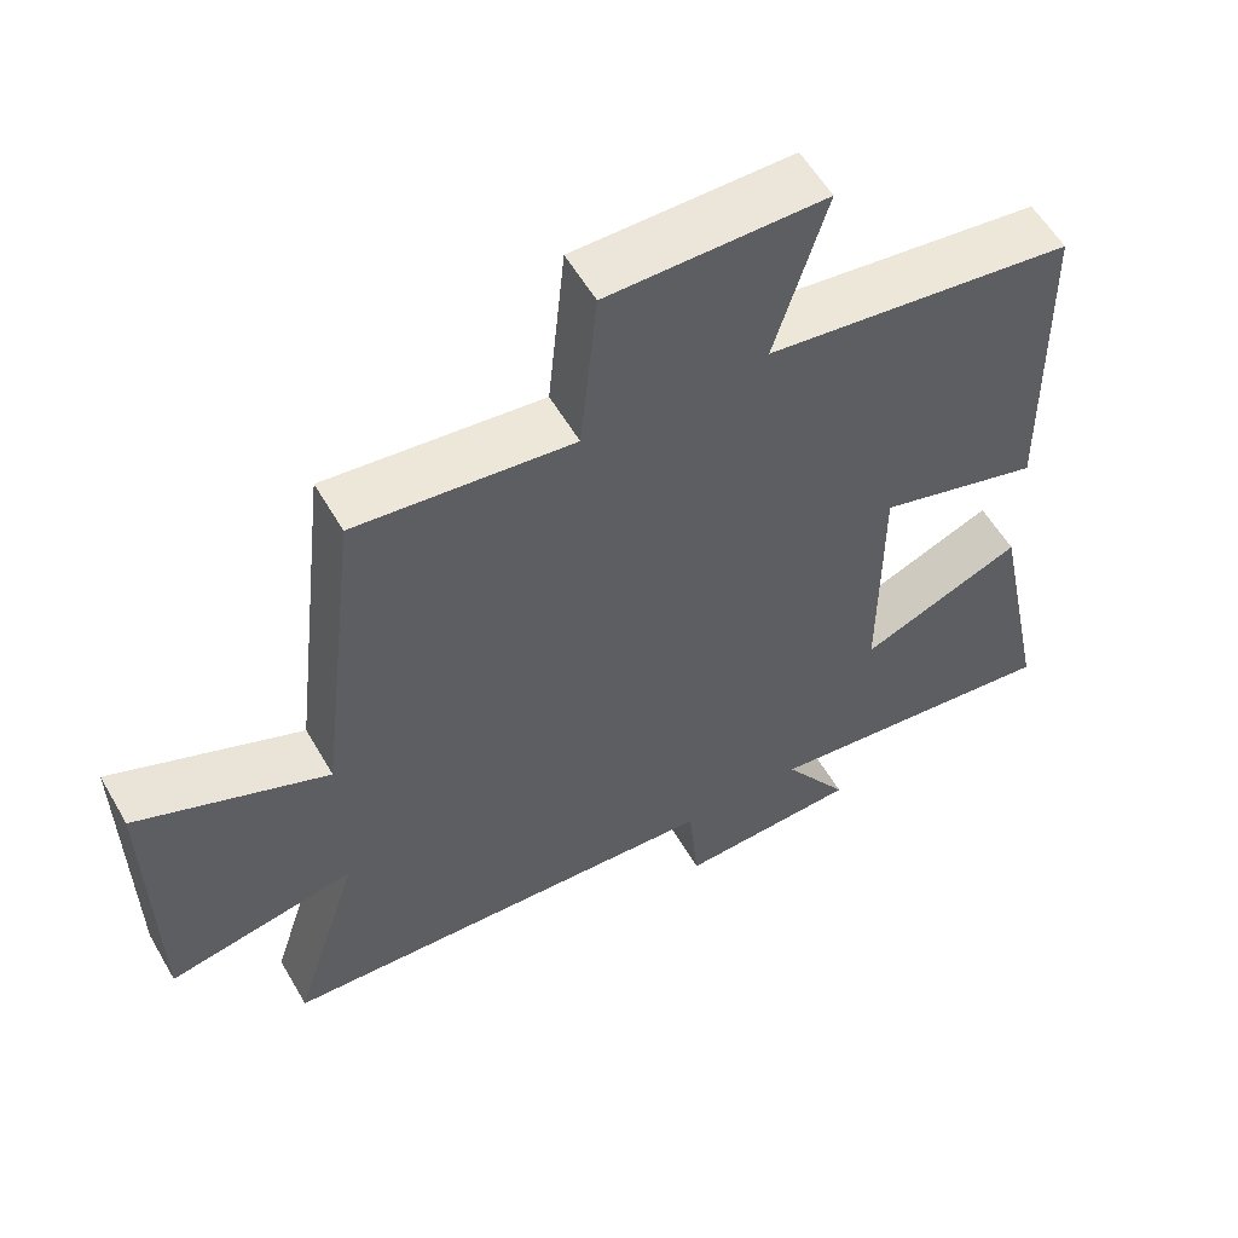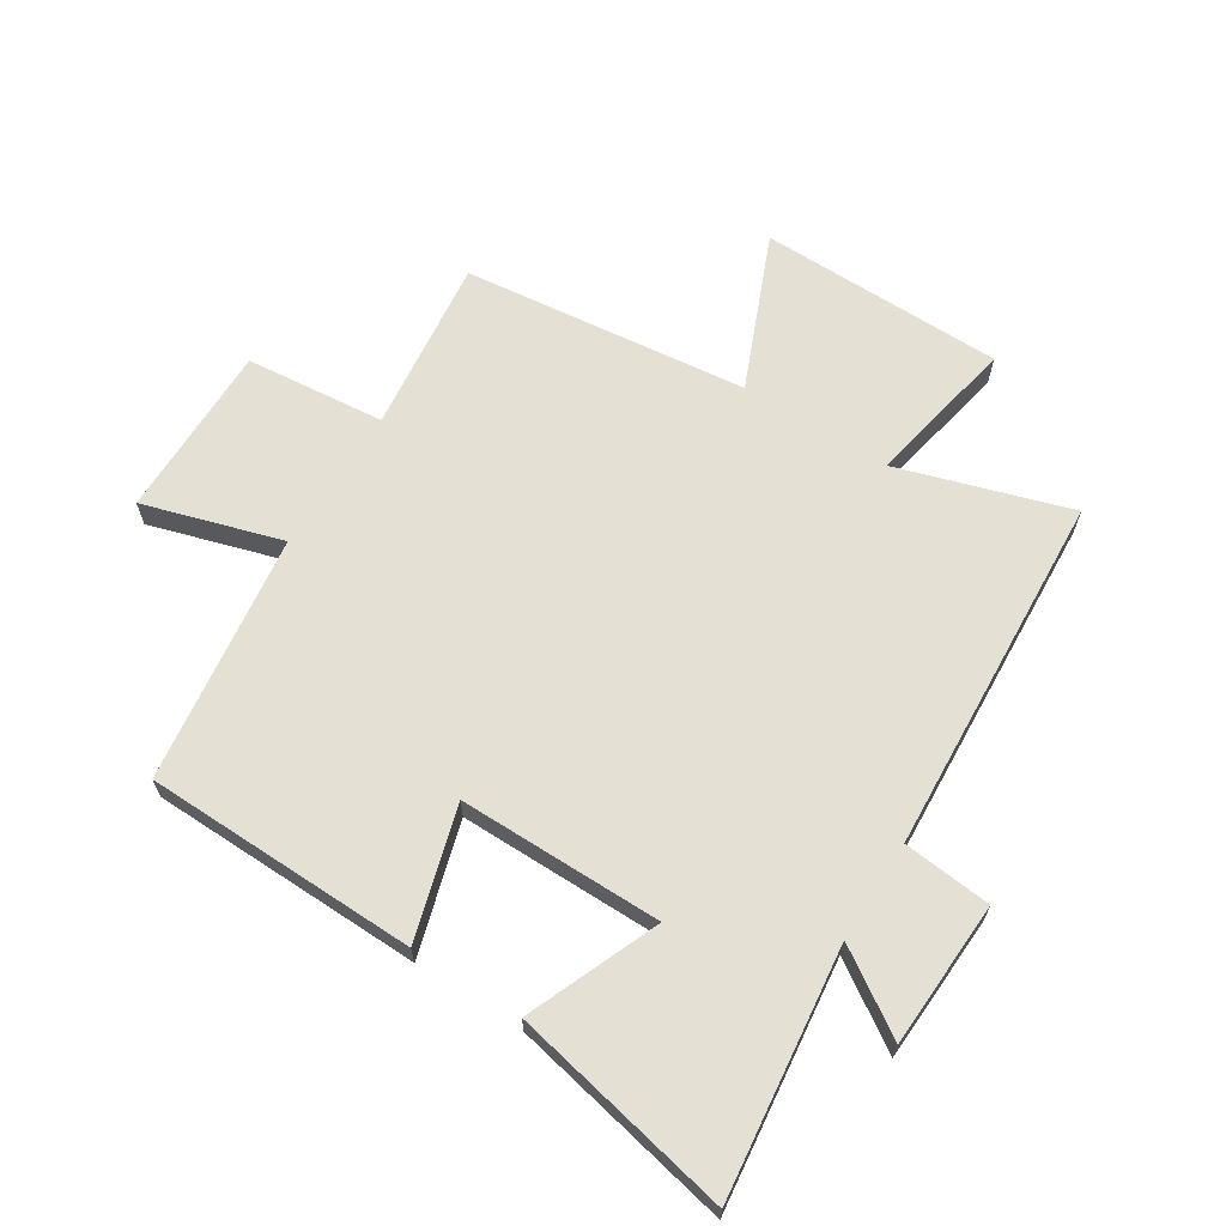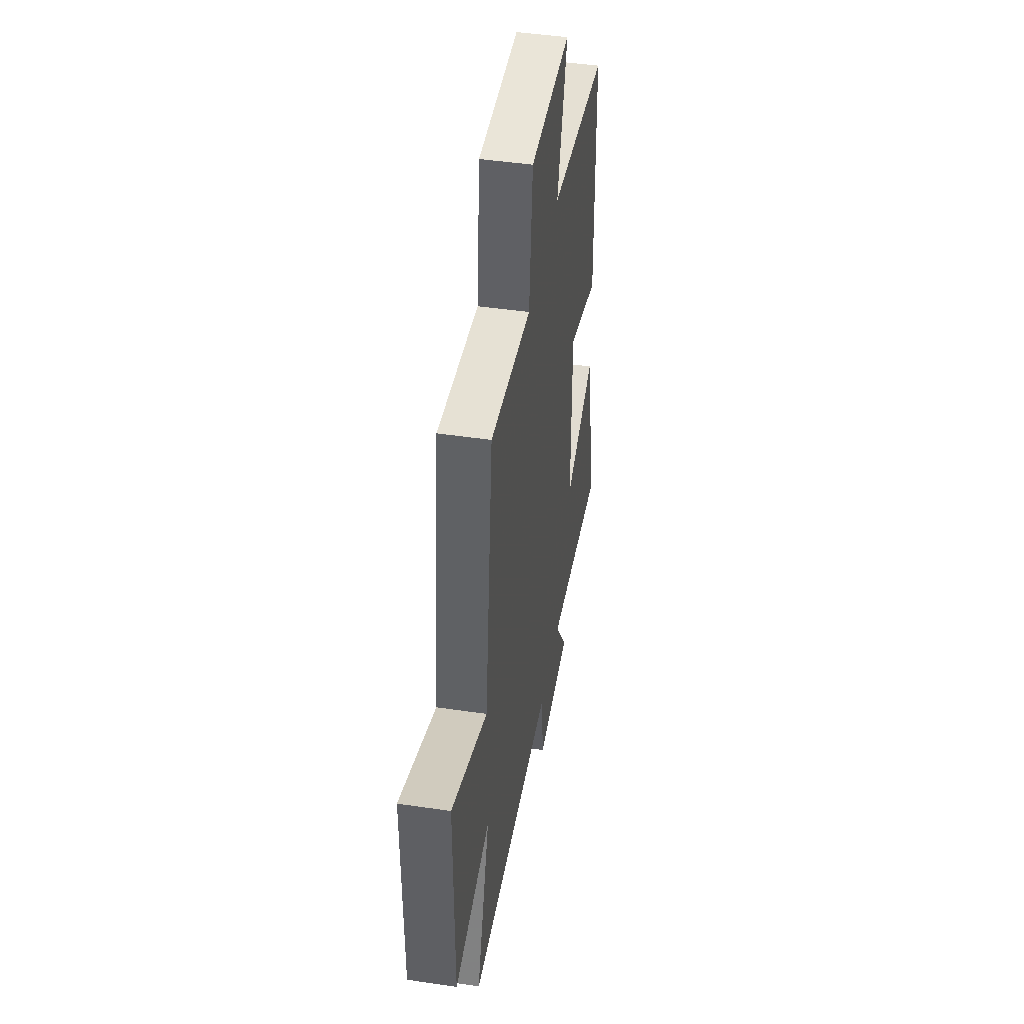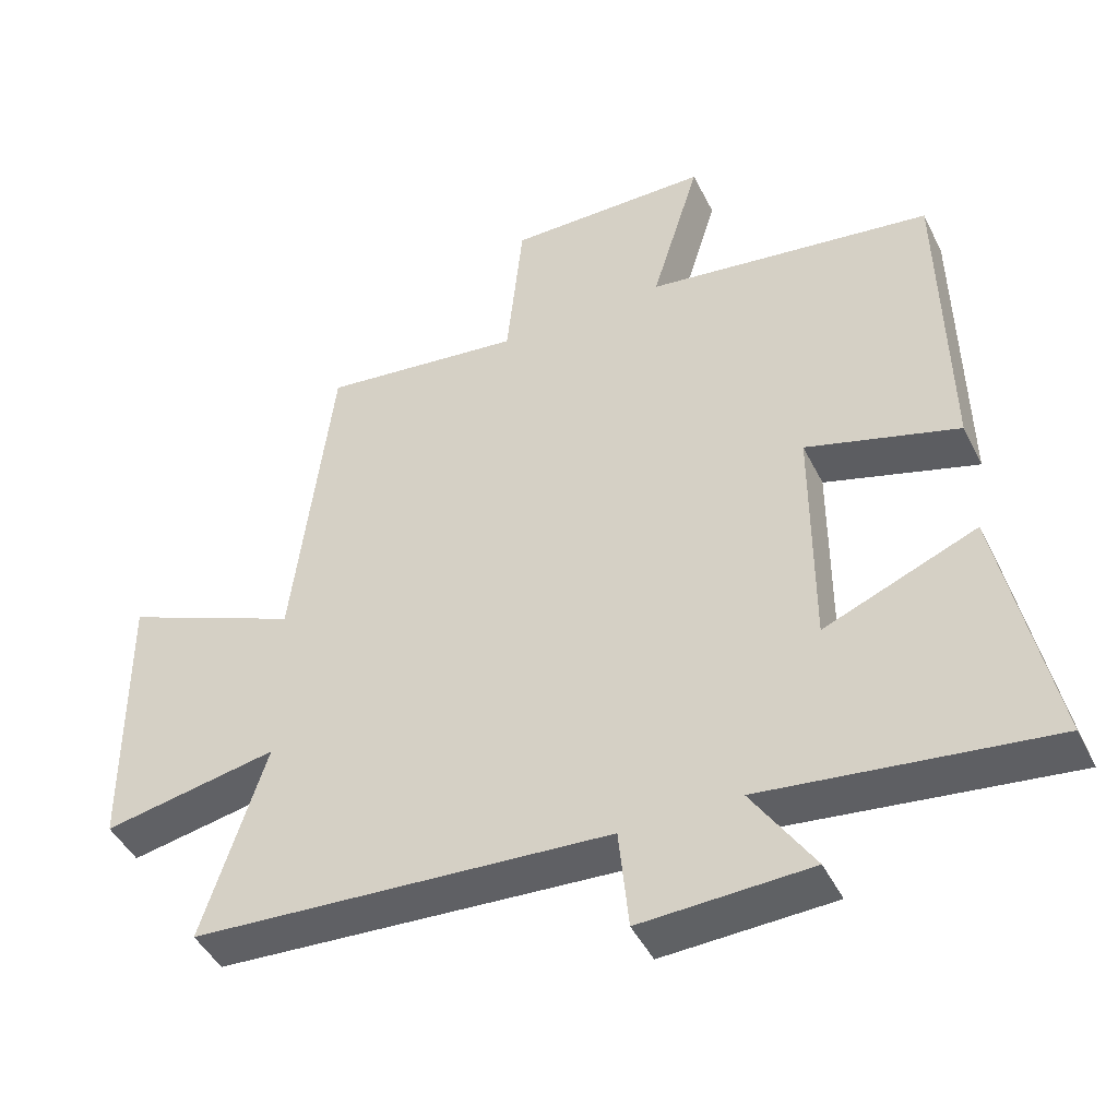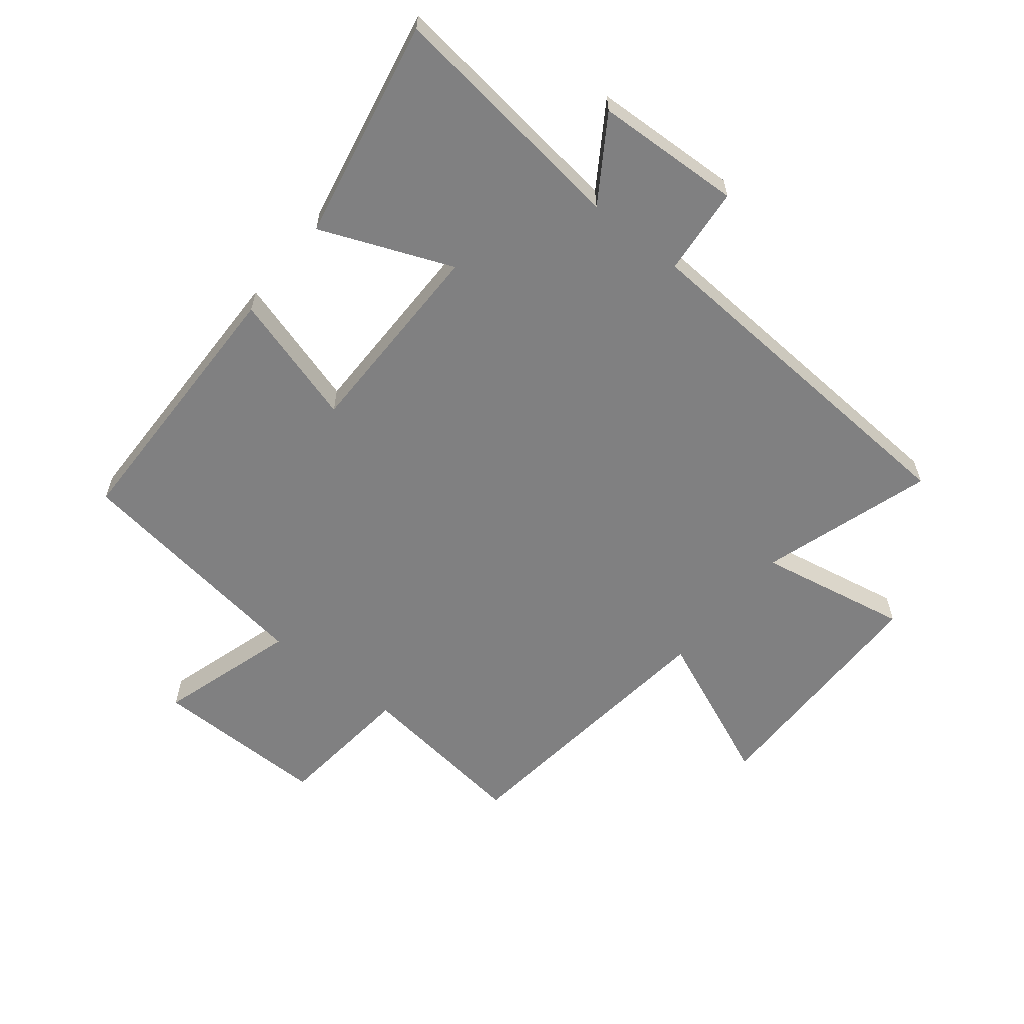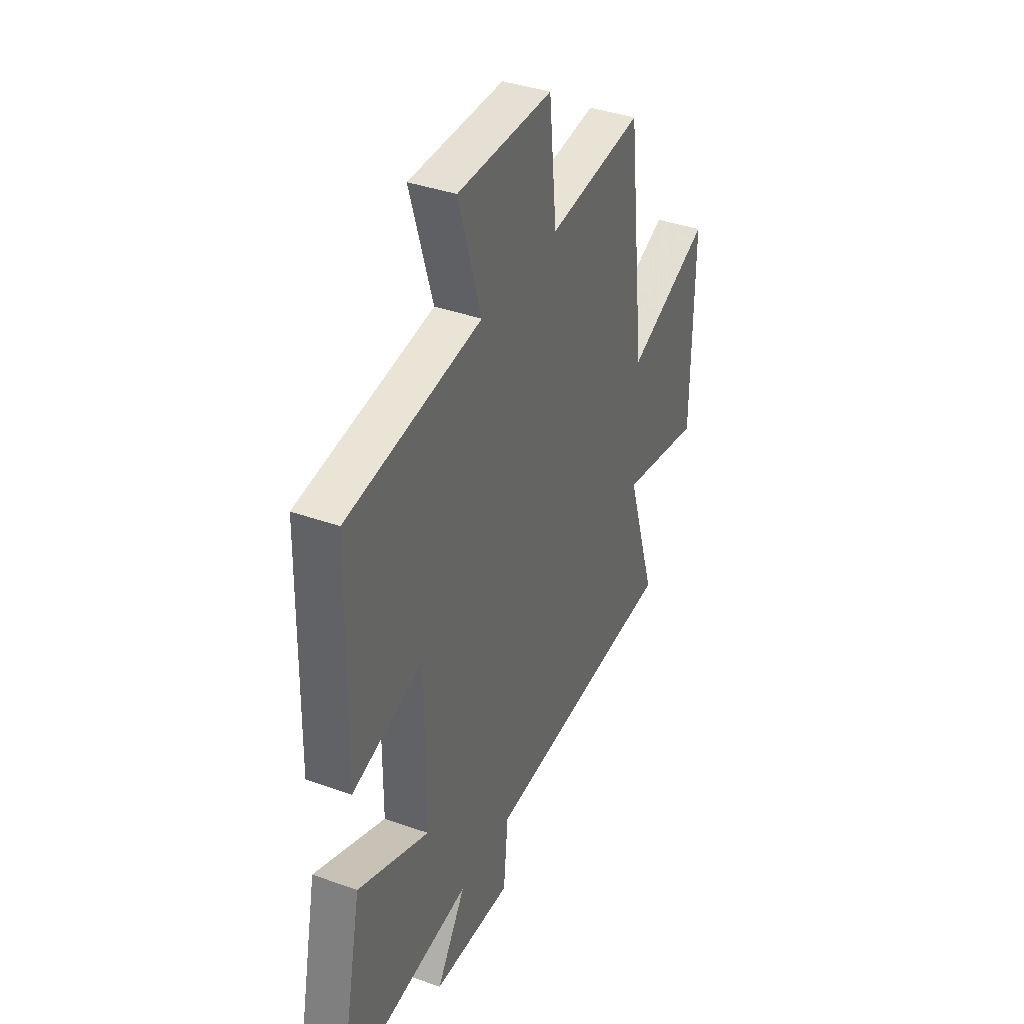
<metadata>
{"format":"obj","ext":"obj","renderer":"f3d","projection":"perspective","resolution":1024,"background":"white","views":[{"elev":57.1,"azim":-29.9,"up":"+Z"},{"elev":65.2,"azim":122.5,"up":"+Y"},{"elev":45.6,"azim":-80.3,"up":"+Z"},{"elev":-45.3,"azim":25.2,"up":"+Z"},{"elev":-60.2,"azim":141.3,"up":"+Y"},{"elev":37.9,"azim":114.5,"up":"+Z"}]}
</metadata>
<code>
v 0.574 0.07 -0.55
v 0.171 0.07 -0.5
v 0.259 0.07 -0.635
v 0.019 0.07 -0.645
v 0.005 0.07 -0.5
v -0.589 0.07 -0.463
v -0.5 0.07 -0.181
v -0.748 0.07 -0.228
v -0.752 0.07 0.174
v -0.5 0.07 0.067
v -0.445 0.07 0.535
v -0.158 0.07 0.5
v -0.135 0.07 0.729
v 0.153 0.07 0.727
v 0.084 0.07 0.5
v 0.492 0.07 0.443
v 0.5 0.07 -0.005
v 0.284 0.07 0.059
v 0.284 0.07 -0.275
v 0.5 0.07 -0.187
v 0.574 0 -0.55
v 0.171 0 -0.5
v 0.259 0 -0.635
v 0.019 0 -0.645
v 0.005 0 -0.5
v -0.589 0 -0.463
v -0.5 0 -0.181
v -0.748 0 -0.228
v -0.752 0 0.174
v -0.5 0 0.067
v -0.445 0 0.535
v -0.158 0 0.5
v -0.135 0 0.729
v 0.153 0 0.727
v 0.084 0 0.5
v 0.492 0 0.443
v 0.5 0 -0.005
v 0.284 0 0.059
v 0.284 0 -0.275
v 0.5 0 -0.187
f 19 20 1 2
f 18 19 2
f 15 16 17 18
f 15 18 2
f 12 13 14 15
f 12 15 2
f 10 11 12 2
f 7 8 9 10
f 7 10 2 3
f 5 6 7
f 5 7 3
f 3 4 5
f 22 21 40 39
f 22 39 38
f 38 37 36 35
f 22 38 35
f 35 34 33 32
f 22 35 32
f 22 32 31 30
f 30 29 28 27
f 23 22 30 27
f 27 26 25
f 23 27 25
f 25 24 23
f 1 21 22 2
f 2 22 23 3
f 3 23 24 4
f 4 24 25 5
f 5 25 26 6
f 6 26 27 7
f 7 27 28 8
f 8 28 29 9
f 9 29 30 10
f 10 30 31 11
f 11 31 32 12
f 12 32 33 13
f 13 33 34 14
f 14 34 35 15
f 15 35 36 16
f 16 36 37 17
f 17 37 38 18
f 18 38 39 19
f 19 39 40 20
f 20 40 21 1

</code>
